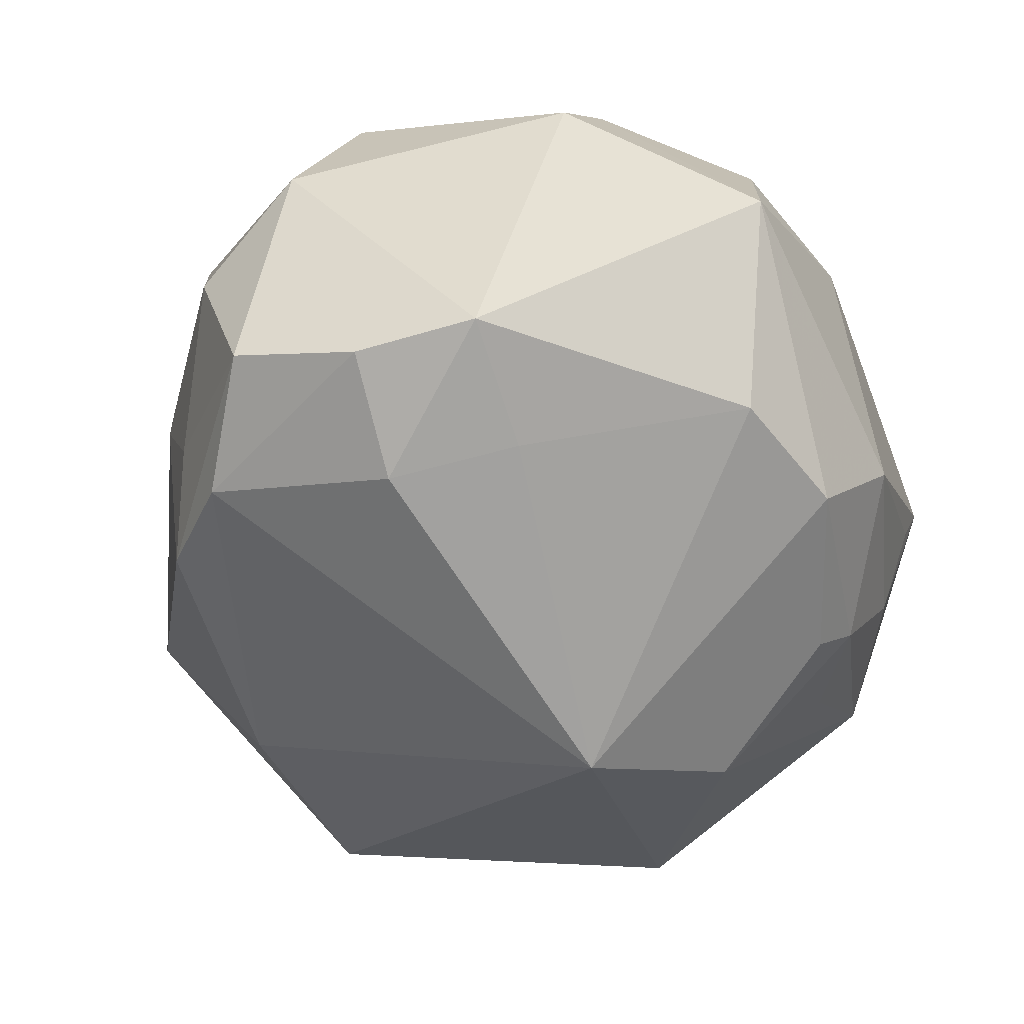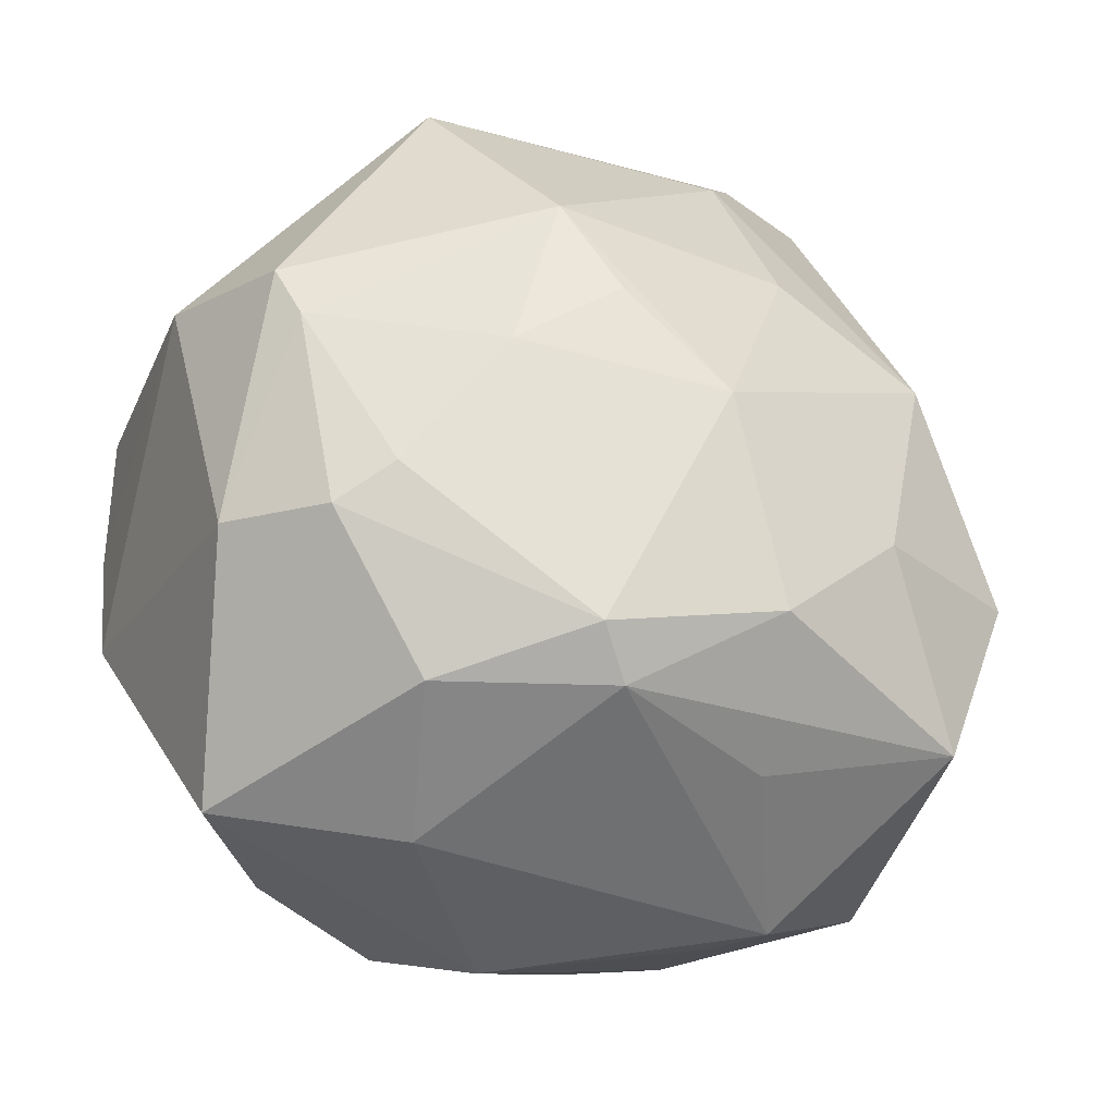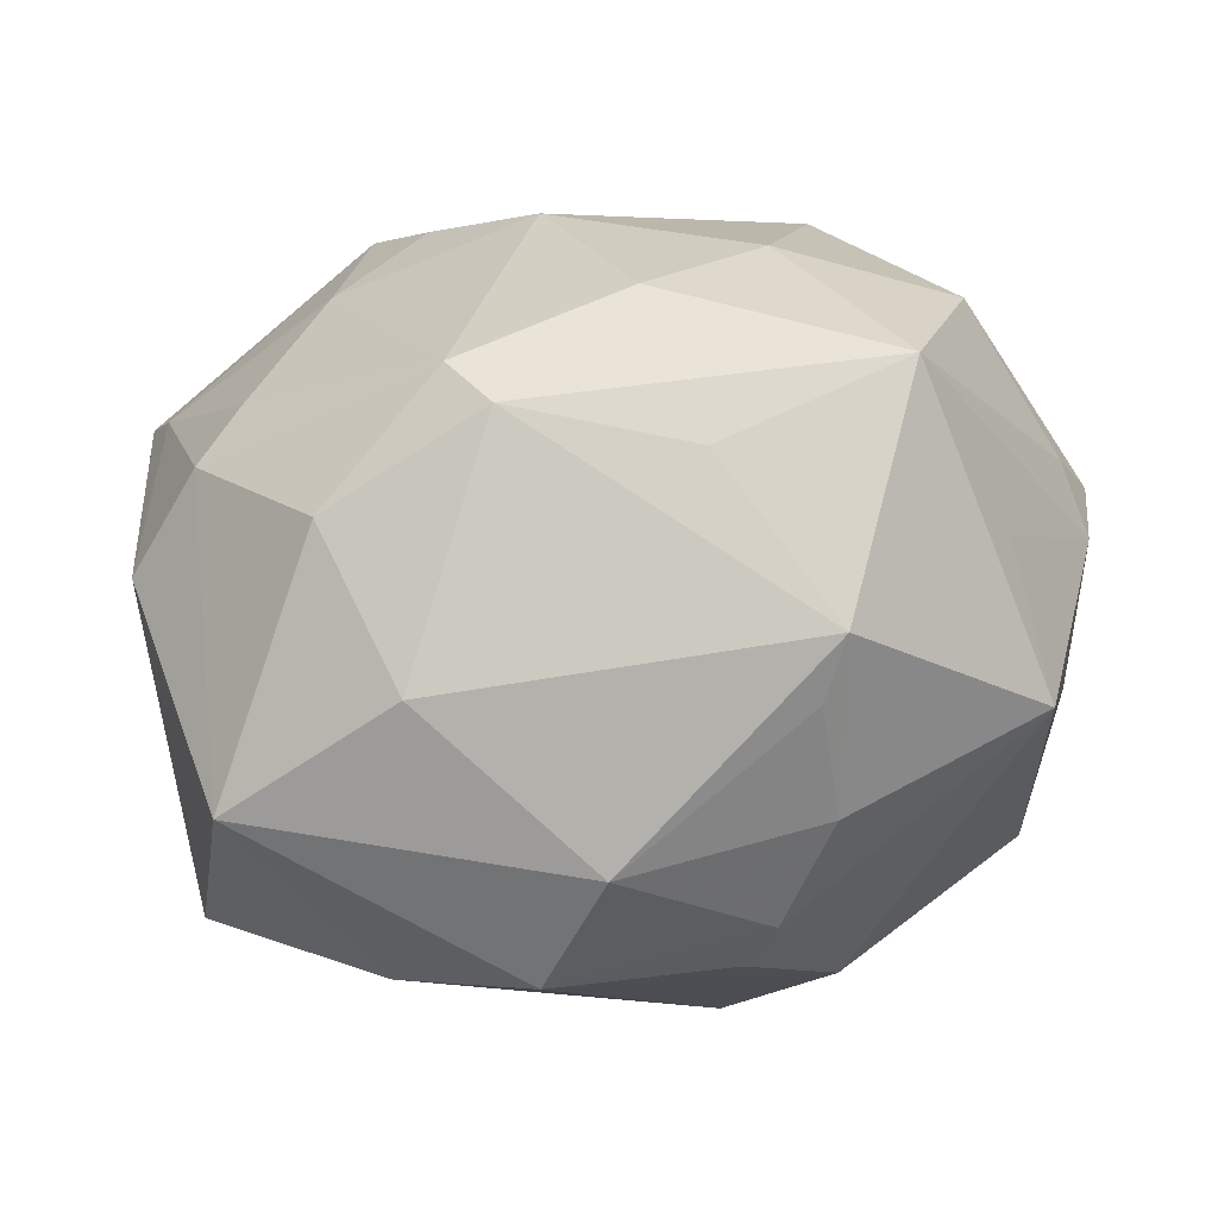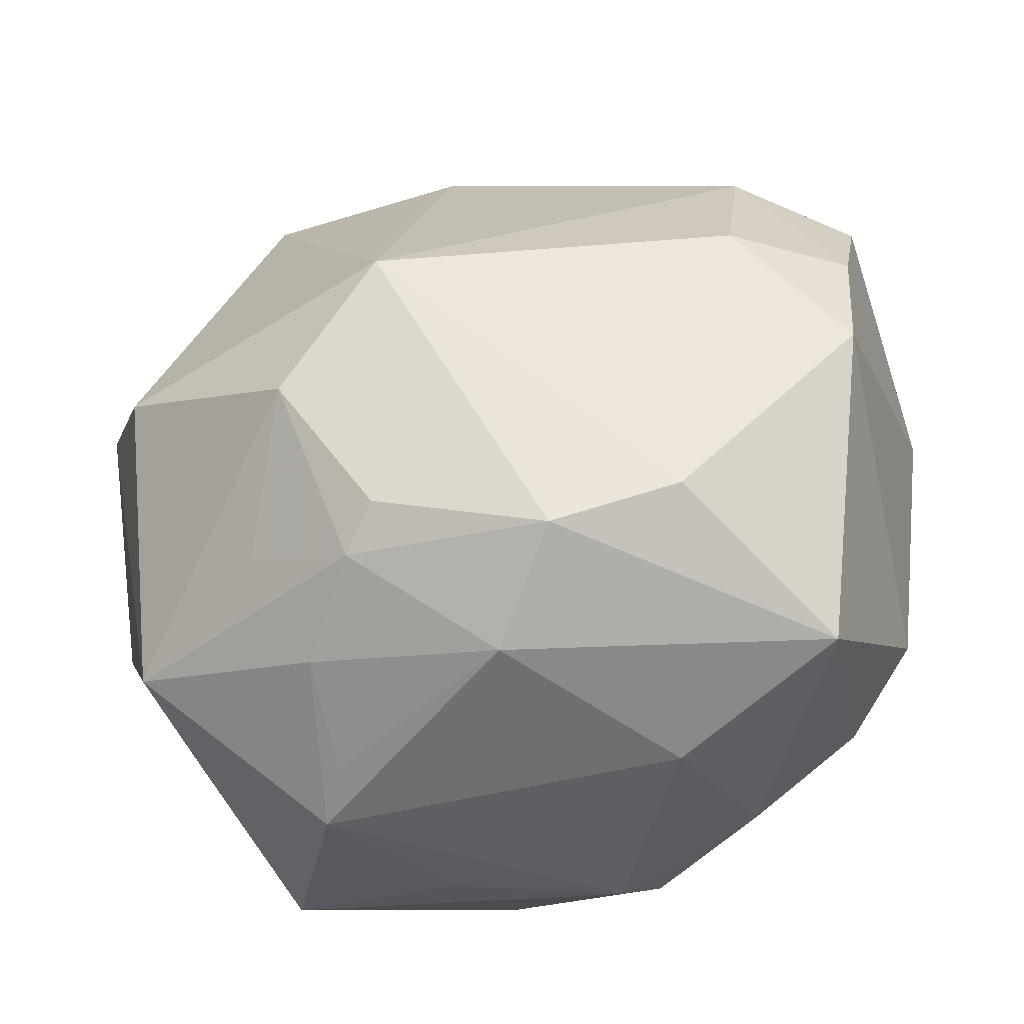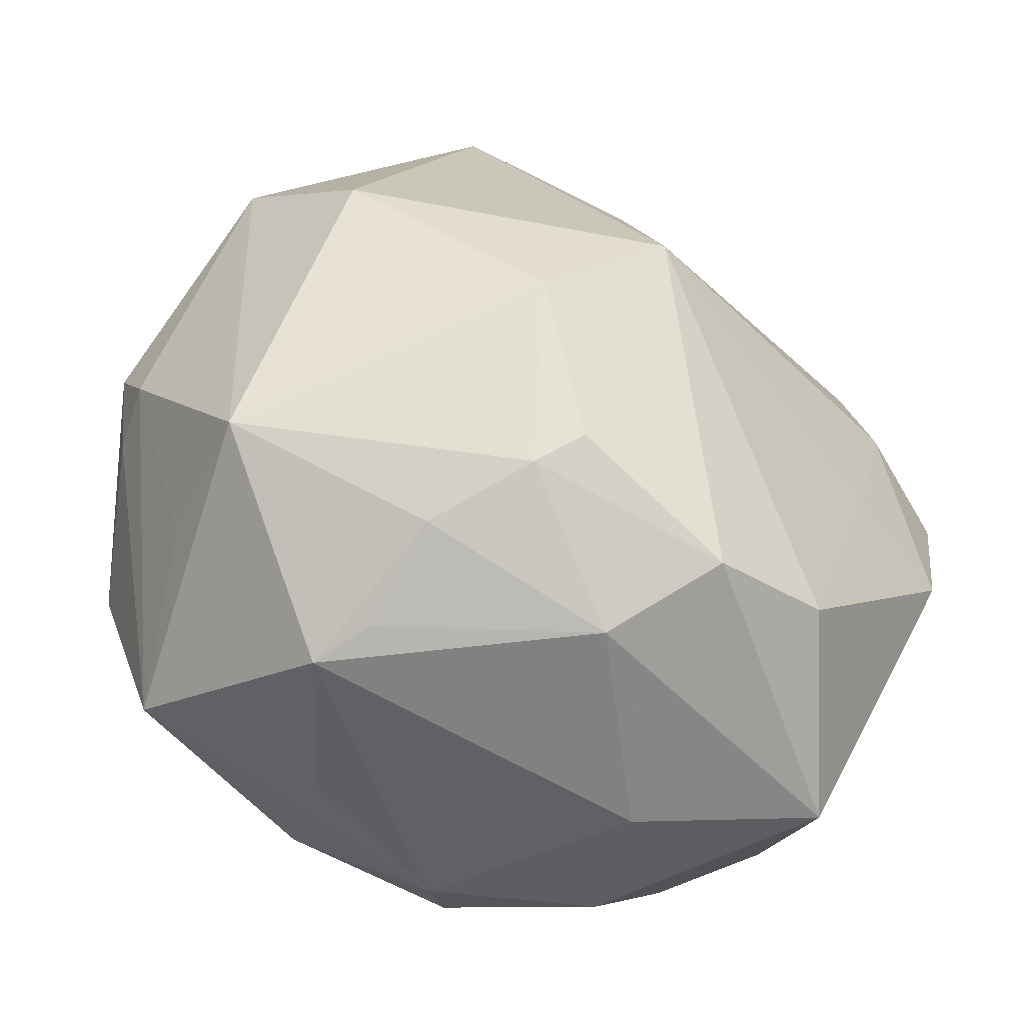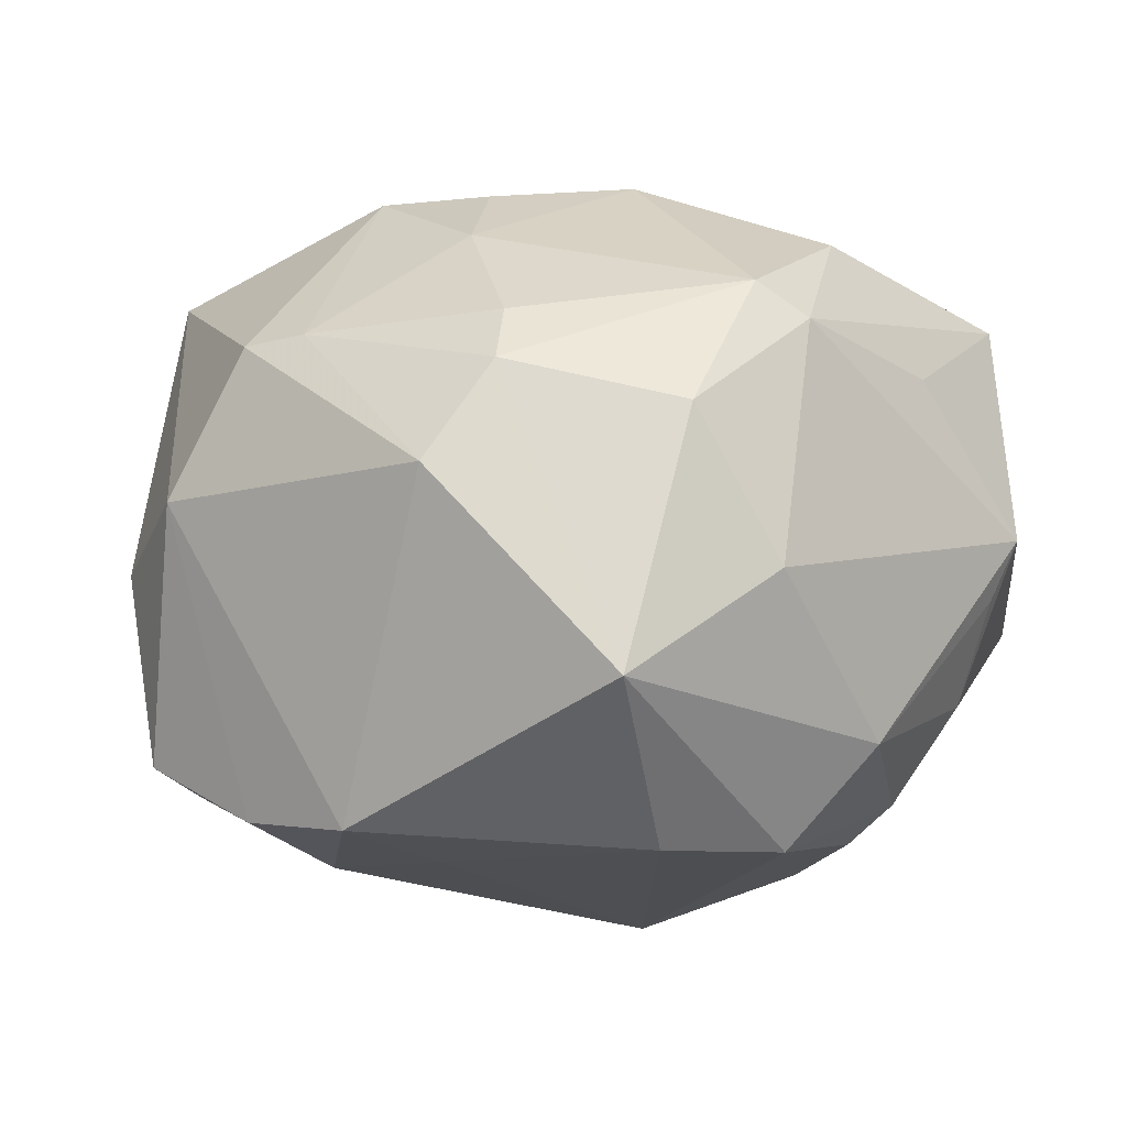
<metadata>
{"format":"obj","ext":"obj","renderer":"f3d","projection":"perspective","resolution":1024,"background":"white","views":[{"elev":-49.3,"azim":-69.6,"up":"+Z"},{"elev":-40.6,"azim":-24.9,"up":"+Y"},{"elev":-78.4,"azim":9.0,"up":"+Y"},{"elev":-55.1,"azim":-165.8,"up":"+Y"},{"elev":-60.9,"azim":149.1,"up":"+Y"},{"elev":5.8,"azim":-46.2,"up":"+Z"}]}
</metadata>
<code>
v 0.02151 0.03015 -0.02749
v 0.008049 -0.02986 -0.02761
v 0.0048 0.03161 0.02797
v -0.03963 0.005496 0.02206
v 0.04302 0.008352 -0.01726
v 0.0423 0.01544 0.006762
v -0.008581 -0.03117 0.0284
v -0.02225 0.0352 0.003791
v -0.03715 -0.0002375 0.02333
v -0.04302 0.01599 -0.01899
v -0.02606 0.03096 0.02517
v -0.04506 0.01063 0.007403
v -0.02198 -0.0315 -0.02348
v 0.03648 -0.01181 0.02459
v 0.0003819 -0.007715 0.03755
v 0.02912 0.03357 -0.008925
v 0.01994 -0.01503 0.03216
v 0.03184 0.01255 0.02311
v 0.01891 0.03842 0.02006
v -0.03032 0.003959 -0.02909
v 0.01787 -0.03964 -0.003282
v 0.02421 0.03183 -0.02069
v -0.00909 -0.03569 -0.025
v -0.01641 0.01139 0.03591
v -0.02814 -0.009048 -0.02695
v -0.0314 0.02327 -0.02443
v -0.001671 -0.04092 -0.01503
v 0.02082 -0.04067 0.002609
v 0.01653 -0.01617 -0.03418
v 0.04354 -0.008419 0.0081
v 0.008219 0.03588 0.02494
v 0.005203 -0.004765 -0.03987
v 0.0216 0.03923 0.01418
v -0.04183 0.003123 -0.02282
v -0.02768 -0.01721 0.02577
v -0.01029 0.002086 0.03679
v 0.01792 -0.03577 -0.01426
v 0.01079 0.03452 -0.02303
v 0.008293 -0.02676 0.03178
v -0.03219 -0.02062 0.0215
v -0.01964 -0.004667 0.03272
v 0.04616 -0.002746 0.004225
v -0.02393 0.03422 -0.001554
v 0.04508 -0.009176 0.0007433
v 0.03638 -0.02503 0.005333
v 0.008816 0.01409 0.03321
v -0.002371 0.03838 0.02082
v 0.01159 -0.0326 -0.02378
v -0.04091 -0.009274 -0.022
v -0.03342 -0.0374 -0.005593
v 0.03578 -0.002676 -0.02794
v -0.02243 0.03177 -0.02224
v -0.004913 -0.03473 0.02482
v 0.02473 0.007126 0.03162
v -0.02112 -0.03448 0.01774
v -0.02985 0.02832 -0.01393
v 0.01196 -0.0354 0.01866
v 0.03044 -0.03019 0.02286
v 0.001136 0.03223 -0.02783
v 0.02242 -0.02625 -0.02165
v 0.04085 0.01581 0.01312
v -0.04057 0.02233 -0.0008291
v -0.0398 -0.01867 0.0124
v 0.03797 -0.02721 -0.00969
v -0.01579 -0.04078 0.002713
v 0.0008165 0.04559 -0.008382
f 32 26 59
f 59 1 32
f 3 31 11
f 3 54 31
f 66 11 47
f 11 31 47
f 21 37 28
f 24 3 11
f 8 11 66
f 66 43 8
f 45 44 58
f 58 44 30
f 32 1 51
f 17 54 15
f 58 30 14
f 14 17 58
f 54 17 14
f 18 14 61
f 54 14 18
f 53 7 55
f 22 1 66
f 66 16 22
f 33 16 66
f 66 59 52
f 52 59 26
f 52 43 66
f 52 56 43
f 66 1 38
f 38 59 66
f 1 59 38
f 41 7 15
f 35 7 41
f 41 9 35
f 24 9 41
f 54 3 46
f 3 24 46
f 15 54 46
f 46 24 15
f 4 11 12
f 4 24 11
f 4 9 24
f 12 11 62
f 43 56 62
f 11 8 62
f 62 8 43
f 42 30 44
f 61 14 42
f 42 14 30
f 32 51 29
f 44 45 64
f 28 37 64
f 64 29 51
f 64 58 28
f 64 45 58
f 58 17 39
f 39 53 58
f 7 53 39
f 15 7 39
f 39 17 15
f 28 58 57
f 57 53 28
f 58 53 57
f 5 22 16
f 5 51 1
f 1 22 5
f 5 42 44
f 44 64 5
f 5 64 51
f 19 18 61
f 61 33 19
f 54 18 19
f 31 54 19
f 19 47 31
f 66 47 19
f 19 33 66
f 27 21 28
f 37 21 27
f 15 24 36
f 36 41 15
f 24 41 36
f 29 64 60
f 6 5 16
f 6 33 61
f 16 33 6
f 61 42 6
f 42 5 6
f 65 27 28
f 50 27 65
f 28 53 65
f 65 53 55
f 55 50 65
f 12 62 10
f 10 62 56
f 10 52 26
f 56 52 10
f 20 26 32
f 35 9 40
f 55 7 40
f 40 7 35
f 40 50 55
f 37 27 48
f 48 64 37
f 48 60 64
f 29 60 48
f 48 2 29
f 50 49 13
f 34 49 12
f 12 10 34
f 34 20 49
f 34 10 26
f 26 20 34
f 9 4 63
f 63 40 9
f 63 4 12
f 50 40 63
f 12 49 63
f 63 49 50
f 25 20 32
f 32 13 25
f 49 20 25
f 25 13 49
f 23 48 27
f 2 48 23
f 23 27 50
f 50 13 23
f 23 13 32
f 32 29 23
f 29 2 23

</code>
